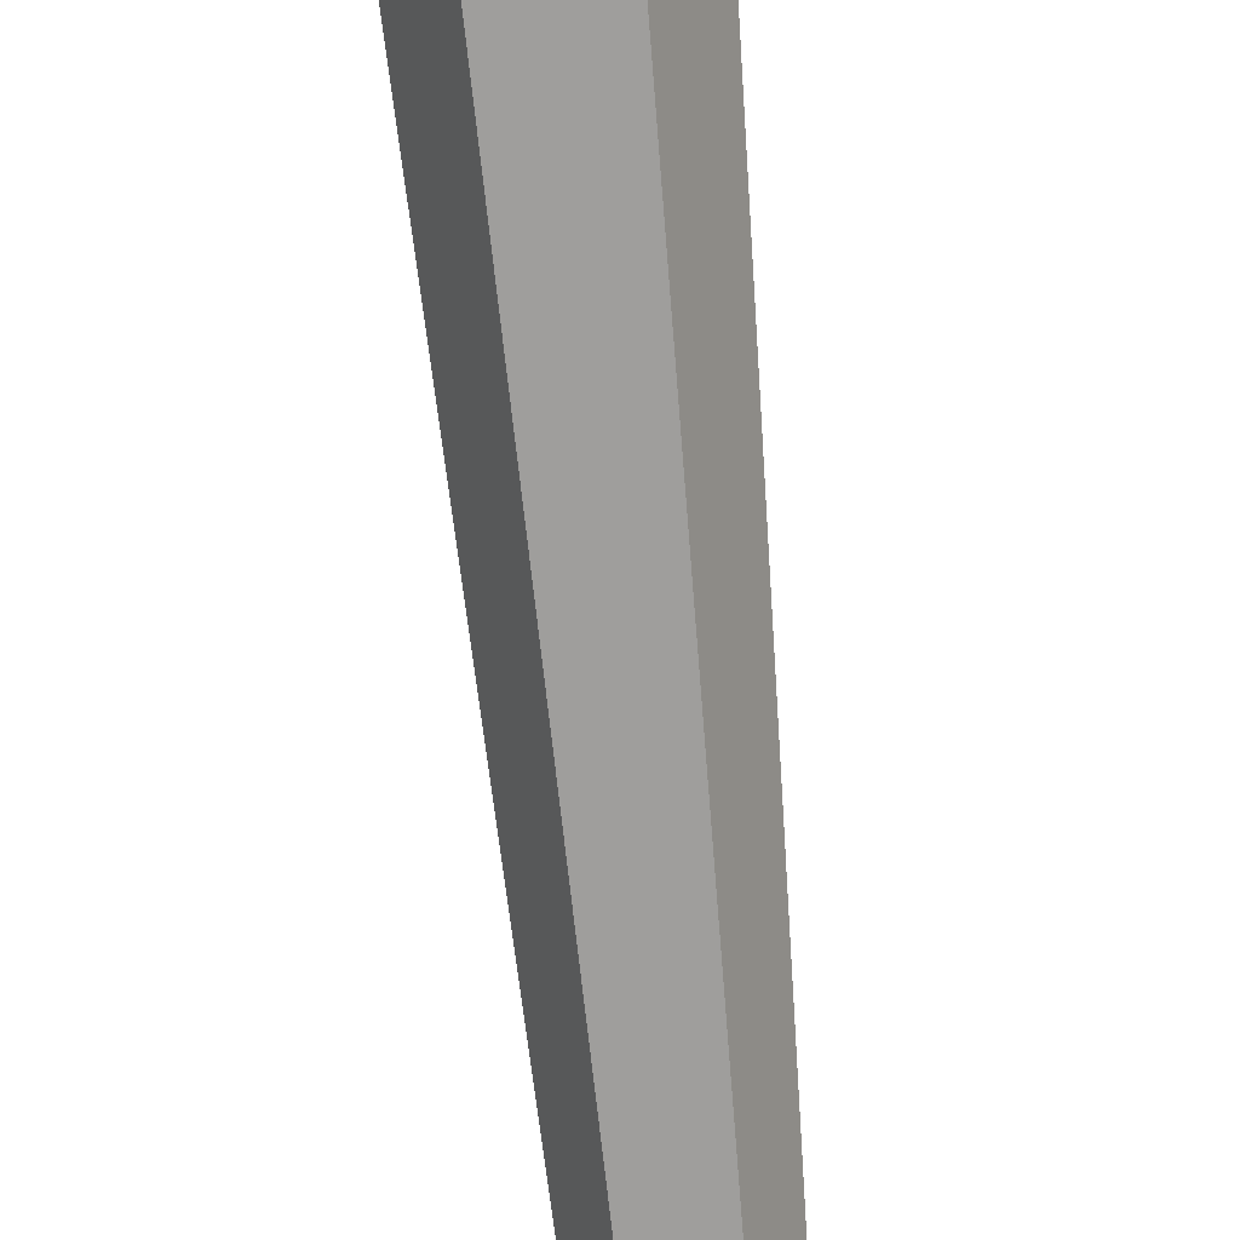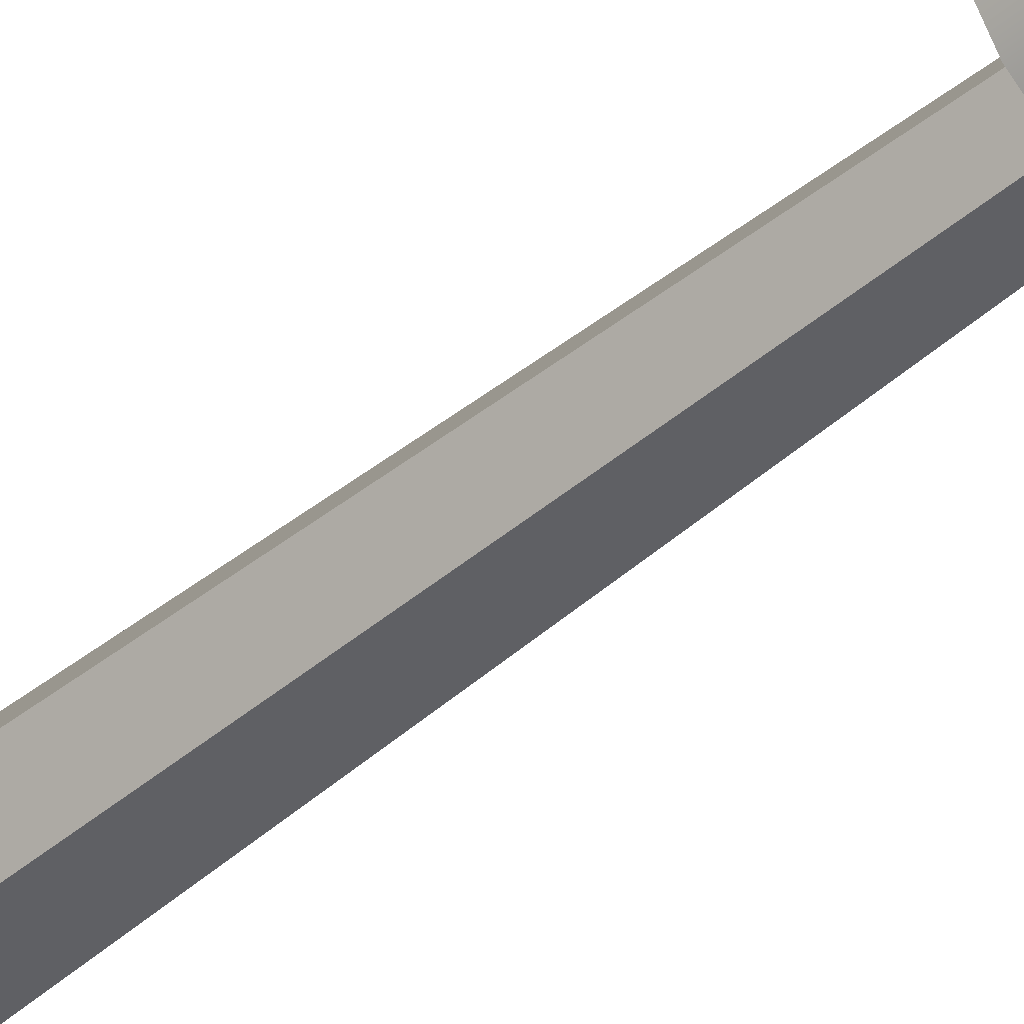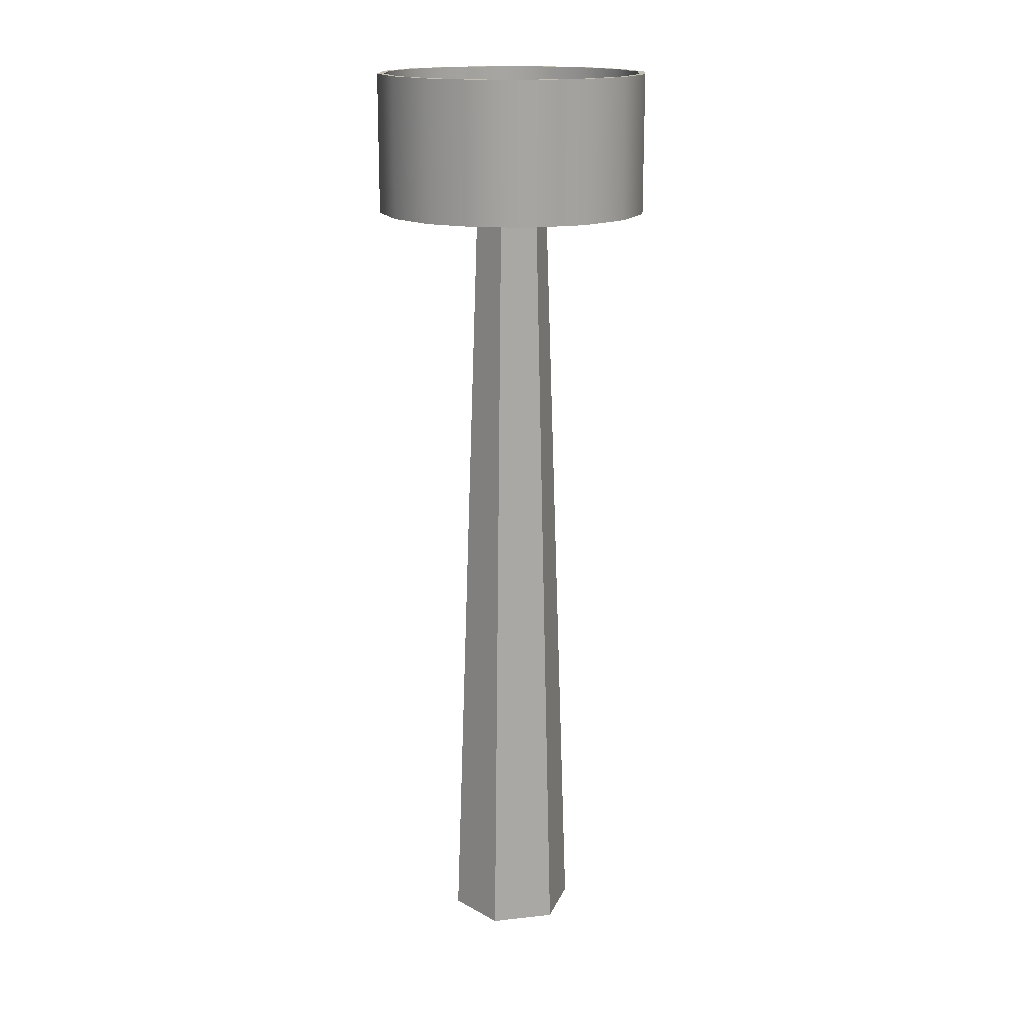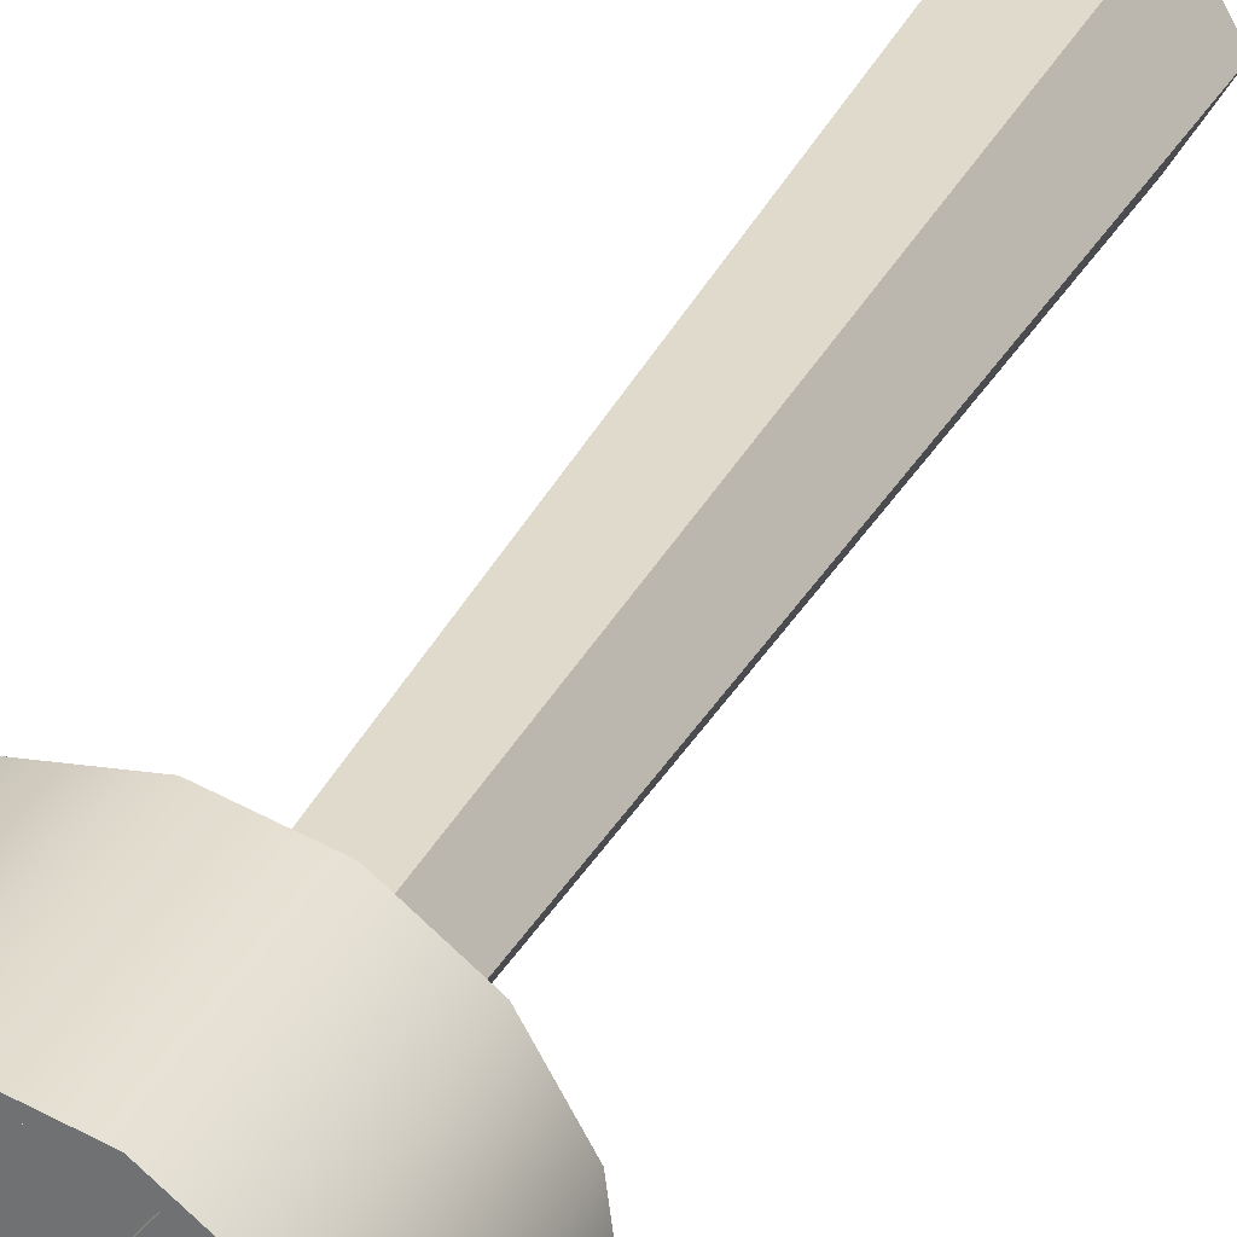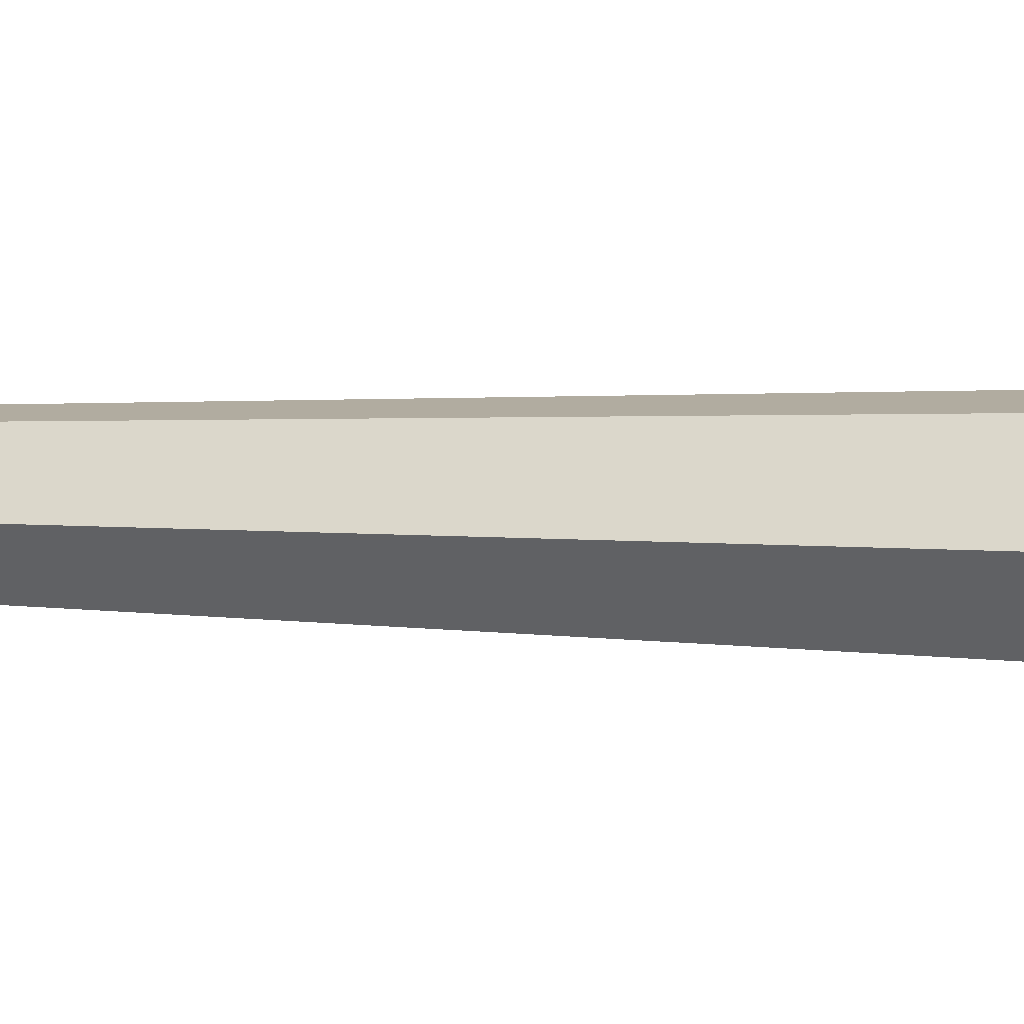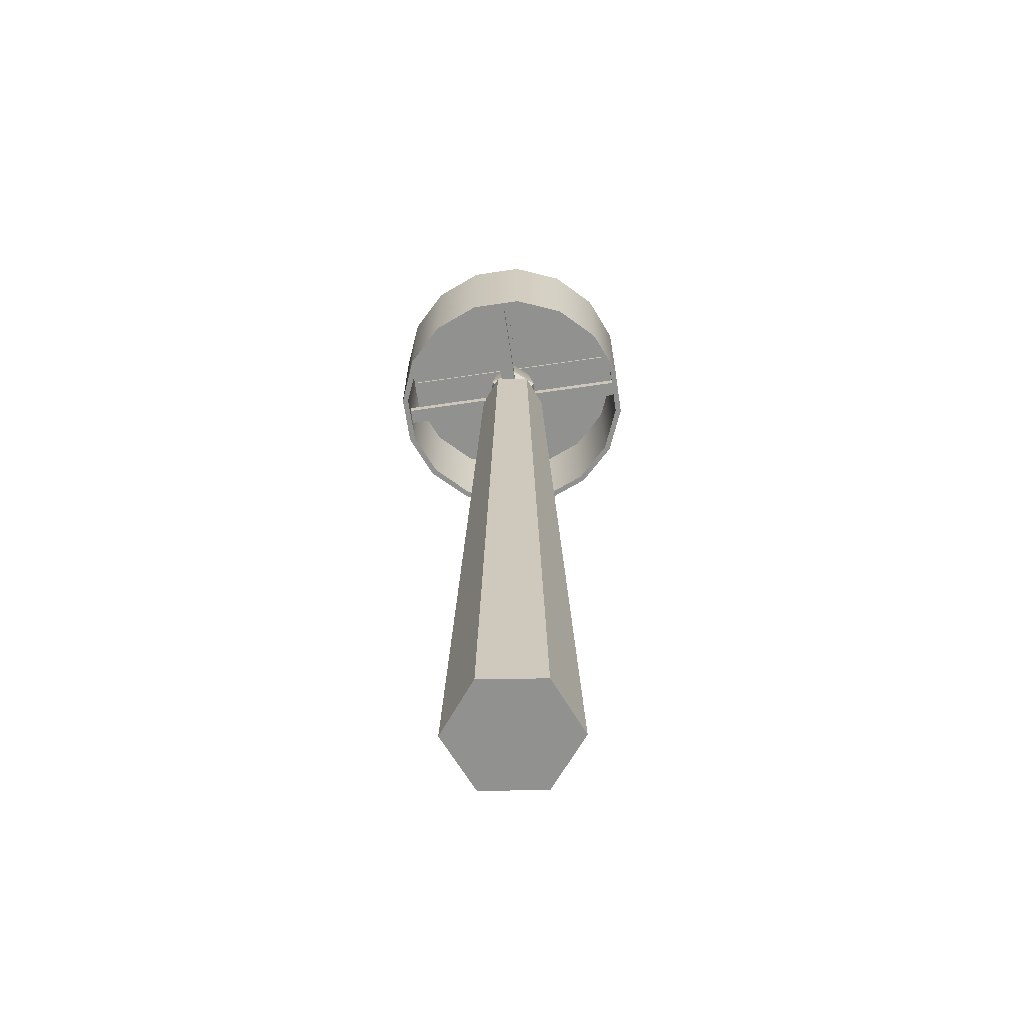
<metadata>
{"format":"obj","ext":"obj","renderer":"f3d","projection":"perspective","resolution":1024,"background":"white","views":[{"elev":-72.6,"azim":5.4,"up":"+Z"},{"elev":-44.2,"azim":134.6,"up":"+Z"},{"elev":16.7,"azim":-12.6,"up":"+Y"},{"elev":31.1,"azim":-157.7,"up":"+Z"},{"elev":10.5,"azim":-83.7,"up":"+Z"},{"elev":-65.9,"azim":60.7,"up":"+Y"}]}
</metadata>
<code>
o floor_lamp.017
v -0.03137 0.8588 0.02081
v 0.004434 0.8588 0.03865
v 0.03778 0.8588 0.01656
v 0.03533 0.8588 -0.02337
v -0.000469 0.8588 -0.0412
v -0.03382 0.8588 -0.01912
v -0.03137 0.8145 0.02081
v 0.004434 0.8145 0.03865
v 0.03778 0.8145 0.01656
v 0.03533 0.8145 -0.02337
v -0.000469 0.8145 -0.0412
v -0.03382 0.8145 -0.01912
v -0.06772 0.7658 0.04488
v -0.07284 0.7658 -0.03856
v 0.007106 0.7658 0.08216
v 0.07681 0.7658 0.036
v 0.07168 0.7658 -0.04744
v -0.003142 0.7658 -0.08472
v -0.09244 0.5895 0.06125
v -0.09939 0.5895 -0.05179
v 0.008924 0.5895 0.1118
v 0.1033 0.5895 0.04923
v 0.09641 0.5895 -0.06381
v -0.004959 0.5895 -0.1143
v -0.06606 0.5409 0.04378
v -0.07106 0.5409 -0.03768
v 0.006985 0.5409 0.08018
v 0.07503 0.5409 0.03512
v 0.07003 0.5409 -0.04634
v -0.00302 0.5409 -0.08274
v 0.2681 0.8469 -0.3952
v 0.2681 0.8826 -0.3952
v 0.3161 0.8469 -0.358
v 0.3161 0.8826 -0.358
v 0.3961 0.8506 0.2696
v 0.3961 0.8863 0.2696
v 0.3589 0.8506 0.3175
v 0.3589 0.8863 0.3175
v -0.2686 0.8469 0.3975
v -0.2686 0.8826 0.3975
v -0.3166 0.8469 0.3604
v -0.3166 0.8826 0.3604
v -0.3966 0.8506 -0.2672
v -0.3966 0.8863 -0.2672
v -0.3595 0.8506 -0.3152
v -0.3595 0.8863 -0.3152
v 0.2169 0.4625 -0.4347
v 0.2169 0.9208 -0.4347
v 0.3672 0.4625 -0.3184
v 0.3672 0.9208 -0.3184
v 0.4616 0.4625 -0.1535
v 0.4616 0.9208 -0.1535
v 0.4856 0.4625 0.03504
v 0.4856 0.9208 0.03504
v 0.4357 0.4625 0.2184
v 0.4357 0.9208 0.2184
v 0.3194 0.4625 0.3687
v 0.3194 0.9208 0.3687
v 0.1544 0.4625 0.463
v 0.1544 0.9208 0.463
v -0.03413 0.4625 0.4871
v -0.03413 0.9208 0.4871
v -0.2175 0.4625 0.4371
v -0.2175 0.9208 0.4371
v -0.3678 0.4625 0.3208
v -0.3678 0.9208 0.3208
v -0.4621 0.4625 0.1558
v -0.4621 0.9208 0.1558
v -0.4861 0.4625 -0.03267
v -0.4861 0.9208 -0.03267
v -0.4362 0.4625 -0.216
v -0.4362 0.9208 -0.216
v -0.3199 0.4625 -0.3663
v -0.3199 0.9208 -0.3663
v -0.1549 0.4625 -0.4607
v -0.1549 0.9208 -0.4607
v 0.03359 0.4625 -0.4847
v 0.03359 0.9208 -0.4847
v 0.2276 0.4625 -0.4562
v 0.3853 0.4625 -0.3342
v 0.3853 0.9208 -0.3342
v 0.2276 0.9208 -0.4562
v 0.4843 0.4625 -0.1611
v 0.4843 0.9208 -0.1611
v 0.5095 0.4625 0.03671
v 0.5095 0.9208 0.03671
v 0.4571 0.4625 0.2291
v 0.4571 0.9208 0.2291
v 0.3351 0.4625 0.3868
v 0.3351 0.9208 0.3868
v 0.162 0.4625 0.4858
v 0.162 0.9208 0.4858
v -0.03579 0.4625 0.511
v -0.03579 0.9208 0.511
v -0.2282 0.4625 0.4586
v -0.2282 0.9208 0.4586
v -0.3859 0.4625 0.3365
v -0.3859 0.9208 0.3365
v -0.4848 0.4625 0.1635
v -0.4848 0.9208 0.1635
v -0.5101 0.4625 -0.03433
v -0.5101 0.9208 -0.03433
v -0.4577 0.4625 -0.2267
v -0.4577 0.9208 -0.2267
v -0.3356 0.4625 -0.3844
v -0.3356 0.9208 -0.3844
v -0.1625 0.4625 -0.4834
v -0.1625 0.9208 -0.4834
v 0.03525 0.4625 -0.5086
v 0.03525 0.9208 -0.5086
v 0.2169 0.856 -0.4347
v 0.3672 0.856 -0.3184
v 0.4616 0.856 -0.1535
v 0.4856 0.856 0.03504
v 0.4357 0.856 0.2184
v 0.3194 0.856 0.3687
v 0.1544 0.856 0.463
v -0.03413 0.856 0.4871
v -0.2175 0.856 0.4371
v -0.3678 0.856 0.3208
v -0.4621 0.856 0.1558
v -0.4861 0.856 -0.03267
v -0.4362 0.856 -0.216
v -0.3199 0.856 -0.3663
v -0.1549 0.856 -0.4607
v 0.03359 0.856 -0.4847
v 0.3672 0.8653 -0.3184
v 0.2169 0.8653 -0.4347
v 0.4616 0.8653 -0.1535
v 0.4856 0.8653 0.03504
v 0.4357 0.8653 0.2184
v 0.3194 0.8653 0.3687
v 0.1544 0.8653 0.463
v -0.03413 0.8653 0.4871
v -0.2175 0.8653 0.4371
v -0.3678 0.8653 0.3208
v -0.4621 0.8653 0.1558
v -0.4861 0.8653 -0.03267
v -0.4362 0.8653 -0.216
v -0.3199 0.8653 -0.3663
v -0.1549 0.8653 -0.4607
v 0.03359 0.8653 -0.4847
v 0.2681 0.4708 -0.3952
v 0.2681 0.5065 -0.3952
v 0.3161 0.4708 -0.358
v 0.3161 0.5065 -0.358
v 0.3961 0.4745 0.2696
v 0.3961 0.5101 0.2696
v 0.3589 0.4745 0.3175
v 0.3589 0.5101 0.3175
v -0.2686 0.4708 0.3975
v -0.2686 0.5065 0.3975
v -0.3166 0.4708 0.3604
v -0.3166 0.5065 0.3604
v -0.3966 0.4745 -0.2672
v -0.3966 0.5101 -0.2672
v -0.3595 0.4745 -0.3152
v -0.3595 0.5101 -0.3152
v 0.2276 0.4332 -0.4562
v 0.3853 0.4332 -0.3342
v 0.4843 0.4332 -0.1611
v 0.5095 0.4332 0.03671
v 0.4571 0.4332 0.2291
v 0.3351 0.4332 0.3868
v 0.162 0.4332 0.4858
v -0.03579 0.4332 0.511
v -0.2282 0.4332 0.4586
v -0.3859 0.4332 0.3365
v -0.4848 0.4332 0.1635
v -0.5101 0.4332 -0.03433
v -0.4577 0.4332 -0.2267
v -0.3356 0.4332 -0.3844
v -0.1625 0.4332 -0.4834
v 0.03525 0.4332 -0.5086
v 0.2169 0.4332 -0.4347
v 0.3672 0.4332 -0.3184
v 0.4616 0.4332 -0.1535
v 0.4856 0.4332 0.03504
v 0.4357 0.4332 0.2184
v 0.3194 0.4332 0.3687
v 0.1544 0.4332 0.463
v -0.03413 0.4332 0.4871
v -0.2175 0.4332 0.4371
v -0.3678 0.4332 0.3208
v -0.4621 0.4332 0.1558
v -0.4861 0.4332 -0.03267
v -0.4362 0.4332 -0.216
v -0.3199 0.4332 -0.3663
v -0.1549 0.4332 -0.4607
v 0.03359 0.4332 -0.4847
v 0.3853 0.9504 -0.3342
v 0.2276 0.9504 -0.4562
v 0.4843 0.9504 -0.1611
v 0.5095 0.9504 0.03671
v 0.4571 0.9504 0.2291
v 0.3351 0.9504 0.3868
v 0.162 0.9504 0.4858
v -0.03579 0.9504 0.511
v -0.2282 0.9504 0.4586
v -0.3859 0.9504 0.3365
v -0.4848 0.9504 0.1635
v -0.5101 0.9504 -0.03433
v -0.4577 0.9504 -0.2267
v -0.3356 0.9504 -0.3844
v -0.1625 0.9504 -0.4834
v 0.03525 0.9504 -0.5086
v 0.3672 0.9504 -0.3184
v 0.2169 0.9504 -0.4347
v 0.4616 0.9504 -0.1535
v 0.4856 0.9504 0.03504
v 0.4357 0.9504 0.2184
v 0.3194 0.9504 0.3687
v 0.1544 0.9504 0.463
v -0.03413 0.9504 0.4871
v -0.2175 0.9504 0.4371
v -0.3678 0.9504 0.3208
v -0.4621 0.9504 0.1558
v -0.4861 0.9504 -0.03267
v -0.4362 0.9504 -0.216
v -0.3199 0.9504 -0.3663
v -0.1549 0.9504 -0.4607
v 0.03359 0.9504 -0.4847
v -0.06773 0.4806 -0.1188
v 0.06833 0.4806 -0.1188
v 0.1357 0.4804 -0.001806
v 0.06833 0.4806 0.1152
v -0.06773 0.4806 0.1152
v -0.1351 0.4804 -0.001806
v -0.119 -2.523 -0.2072
v 0.1197 -2.523 -0.2072
v 0.2381 -2.523 -0.001806
v 0.1197 -2.523 0.2035
v -0.119 -2.523 0.2035
v -0.2374 -2.523 -0.001806
f 4 10 11 5
f 2 8 9 3
f 6 12 7 1
f 5 11 12 6
f 3 9 10 4
f 1 7 8 2
f 7 12 14 13
f 18 17 23 24
f 12 11 18 14
f 10 9 16 17
f 8 7 13 15
f 11 10 17 18
f 9 8 15 16
f 20 24 30 26
f 16 15 21 22
f 13 14 20 19
f 14 18 24 20
f 17 16 22 23
f 15 13 19 21
f 25 26 30 29 28 27
f 23 22 28 29
f 21 19 25 27
f 24 23 29 30
f 22 21 27 28
f 19 20 26 25
f 46 45 43 44
f 42 41 39 40
f 38 37 35 36
f 34 33 31 32
f 43 37 38 44
f 44 38 36 46
f 46 36 35 45
f 45 35 37 43
f 39 33 34 40
f 40 34 32 42
f 42 32 31 41
f 41 31 33 39
f 79 82 81 80
f 80 81 84 83
f 83 84 86 85
f 85 86 88 87
f 87 88 90 89
f 89 90 92 91
f 91 92 94 93
f 93 94 96 95
f 95 96 98 97
f 97 98 100 99
f 99 100 102 101
f 101 102 104 103
f 103 104 106 105
f 105 106 108 107
f 78 76 75 77
f 107 108 110 109
f 109 110 82 79
f 48 78 77 47
f 61 59 181 182
f 110 108 205 206
f 109 79 159 174
f 92 90 196 197
f 91 93 166 165
f 56 58 212 211
f 73 71 187 188
f 100 98 200 201
f 59 57 180 181
f 68 70 218 217
f 99 101 170 169
f 54 56 211 210
f 80 83 161 160
f 81 82 192 191
f 71 69 186 187
f 108 106 204 205
f 107 109 174 173
f 90 88 195 196
f 89 91 165 164
f 66 68 217 216
f 57 55 179 180
f 52 54 210 209
f 97 99 169 168
f 98 96 199 200
f 69 67 185 186
f 78 48 208 222
f 55 53 178 179
f 64 66 216 215
f 79 80 160 159
f 106 104 203 204
f 105 107 173 172
f 88 86 194 195
f 76 74 73 75
f 74 72 71 73
f 72 70 69 71
f 70 68 67 69
f 68 66 65 67
f 66 64 63 65
f 64 62 61 63
f 62 60 59 61
f 60 58 57 59
f 58 56 55 57
f 56 54 53 55
f 54 52 51 53
f 52 50 49 51
f 50 48 47 49
f 112 113 114 115 116 117 118 119 120 121 122 123 124 125 126 111
f 127 128 142 141 140 139 138 137 136 135 134 133 132 131 130 129
f 118 134 135 119
f 111 128 127 112
f 126 142 128 111
f 119 135 136 120
f 112 127 129 113
f 120 136 137 121
f 113 129 130 114
f 121 137 138 122
f 114 130 131 115
f 122 138 139 123
f 115 131 132 116
f 123 139 140 124
f 116 132 133 117
f 124 140 141 125
f 117 133 134 118
f 125 141 142 126
f 158 157 155 156
f 154 153 151 152
f 150 149 147 148
f 146 145 143 144
f 155 149 150 156
f 156 150 148 158
f 158 148 147 157
f 157 147 149 155
f 151 145 146 152
f 152 146 144 154
f 154 144 143 153
f 153 143 145 151
f 176 175 159 160
f 177 176 160 161
f 178 177 161 162
f 179 178 162 163
f 180 179 163 164
f 181 180 164 165
f 182 181 165 166
f 183 182 166 167
f 184 183 167 168
f 185 184 168 169
f 186 185 169 170
f 187 186 170 171
f 188 187 171 172
f 189 188 172 173
f 190 189 173 174
f 175 190 174 159
f 75 73 188 189
f 83 85 162 161
f 101 103 171 170
f 49 47 175 176
f 63 61 182 183
f 93 95 167 166
f 77 75 189 190
f 51 49 176 177
f 85 87 163 162
f 103 105 172 171
f 65 63 183 184
f 47 77 190 175
f 95 97 168 167
f 53 51 177 178
f 67 65 184 185
f 87 89 164 163
f 208 207 191 192
f 207 209 193 191
f 209 210 194 193
f 210 211 195 194
f 211 212 196 195
f 212 213 197 196
f 213 214 198 197
f 214 215 199 198
f 215 216 200 199
f 216 217 201 200
f 217 218 202 201
f 218 219 203 202
f 219 220 204 203
f 220 221 205 204
f 221 222 206 205
f 222 208 192 206
f 70 72 219 218
f 84 81 191 193
f 102 100 201 202
f 58 60 213 212
f 72 74 220 219
f 94 92 197 198
f 82 110 206 192
f 60 62 214 213
f 74 76 221 220
f 86 84 193 194
f 104 102 202 203
f 48 50 207 208
f 62 64 215 214
f 96 94 198 199
f 76 78 222 221
f 50 52 209 207
f 223 229 234 228
f 228 227 226 225 224 223
f 227 233 232 226
f 225 231 230 224
f 226 232 231 225
f 228 234 233 227
f 224 230 229 223
f 234 229 230 231 232 233

</code>
